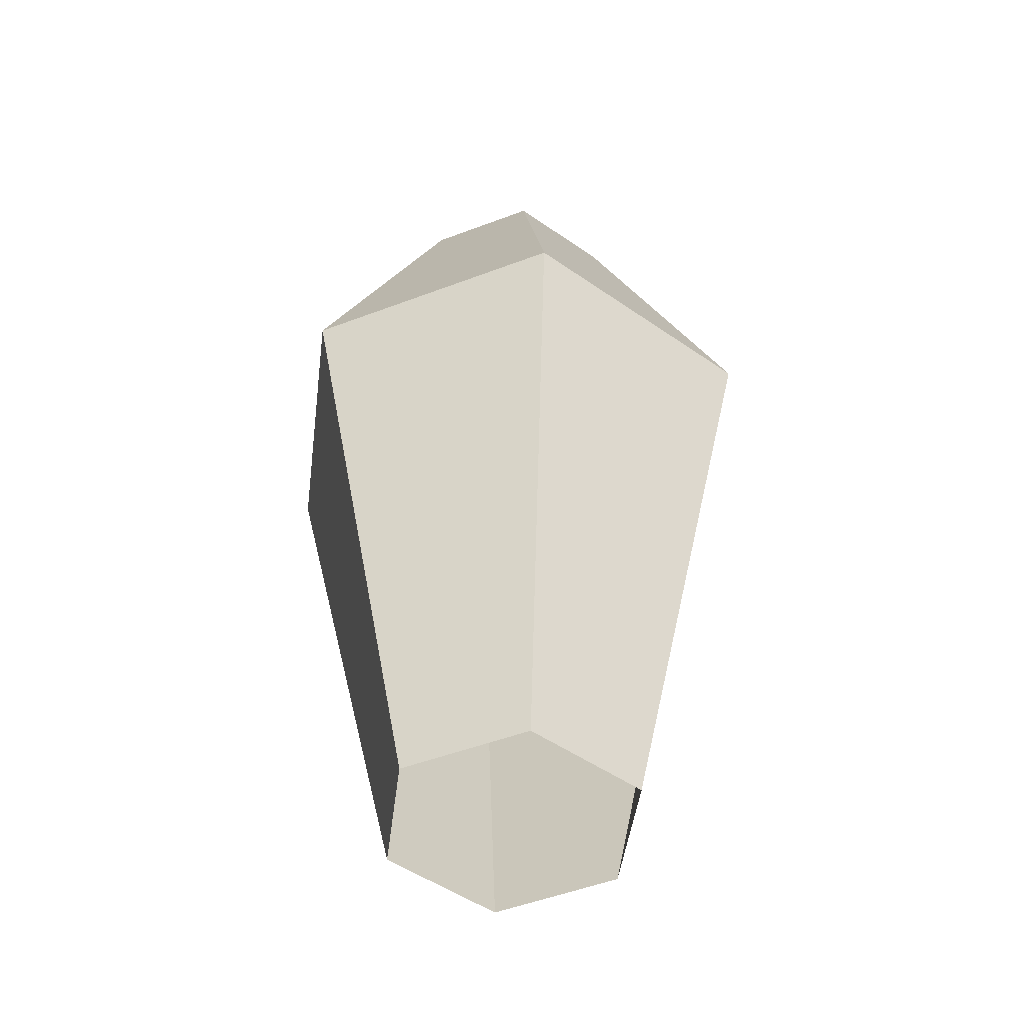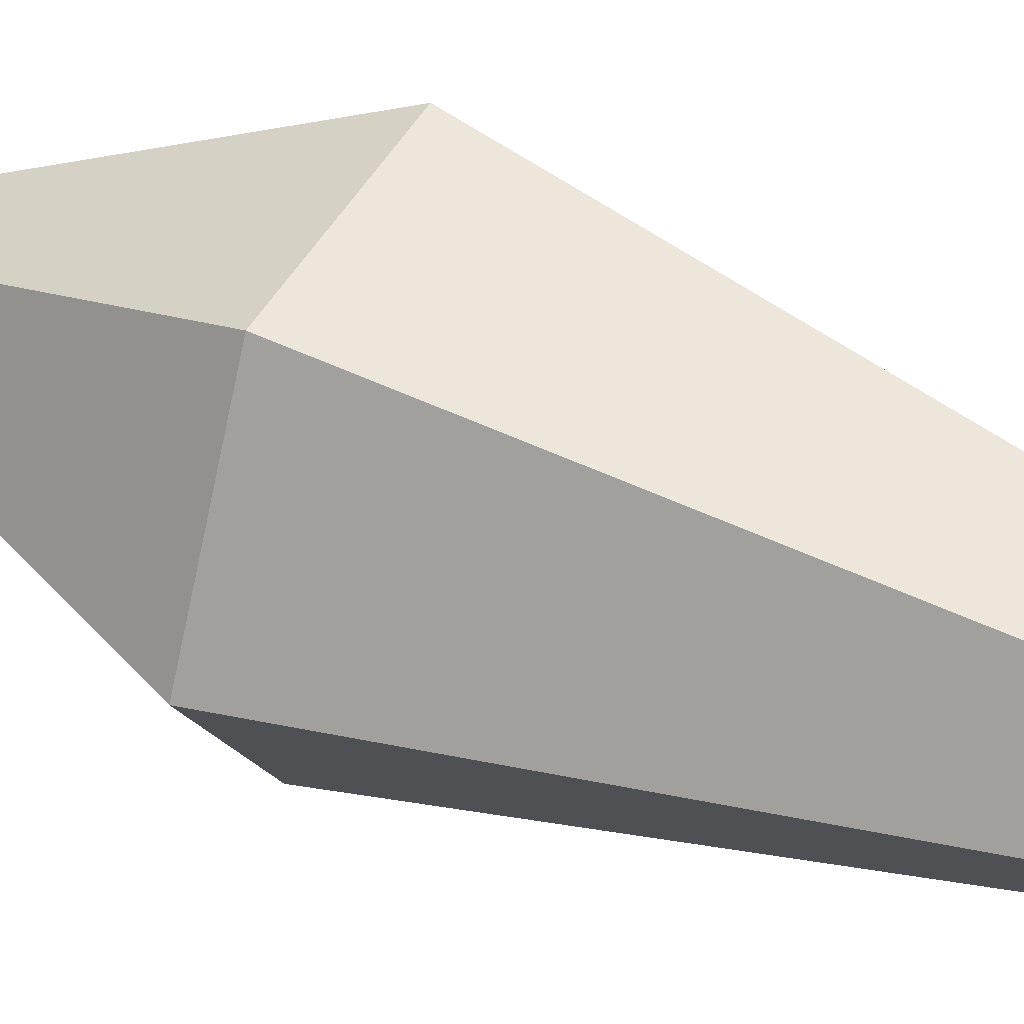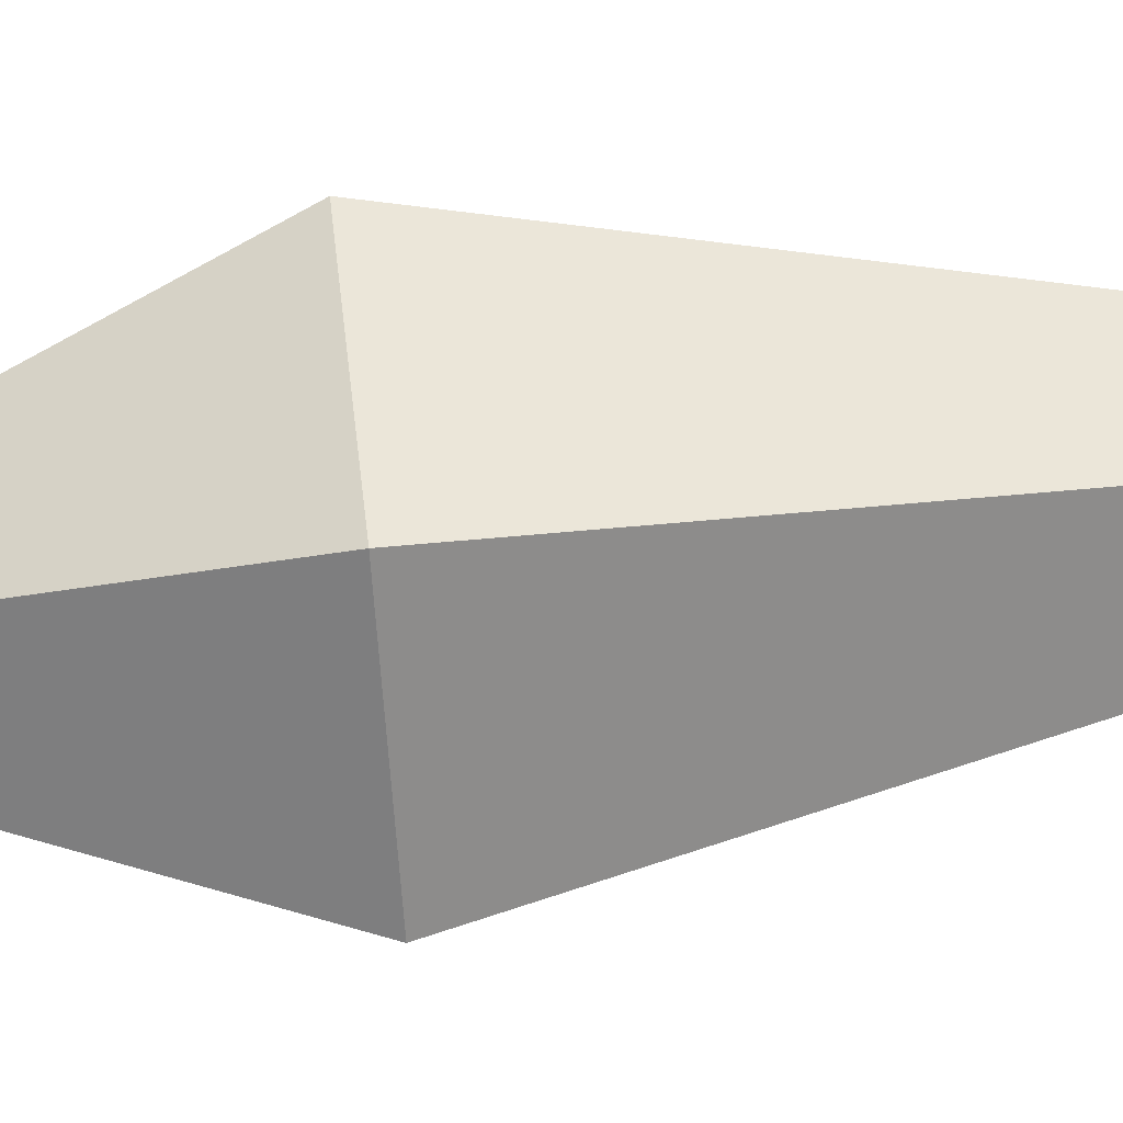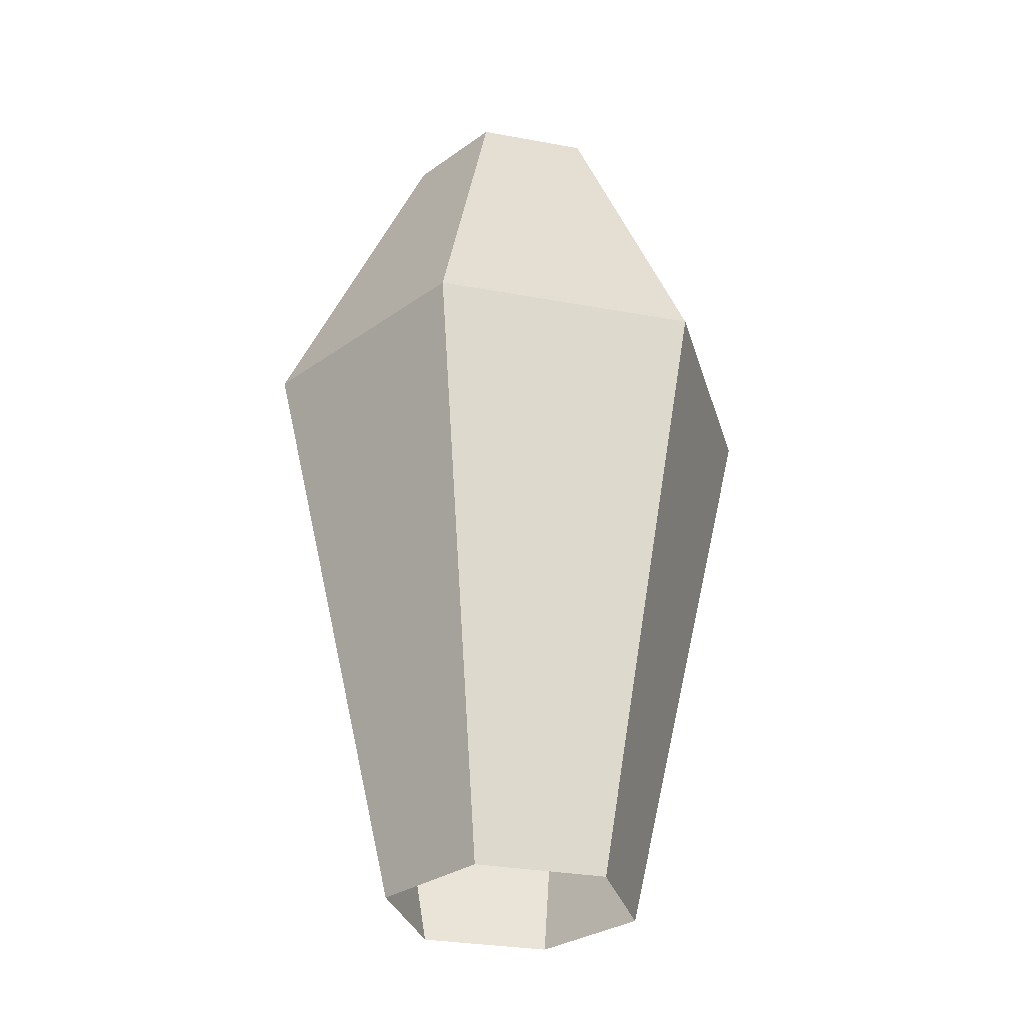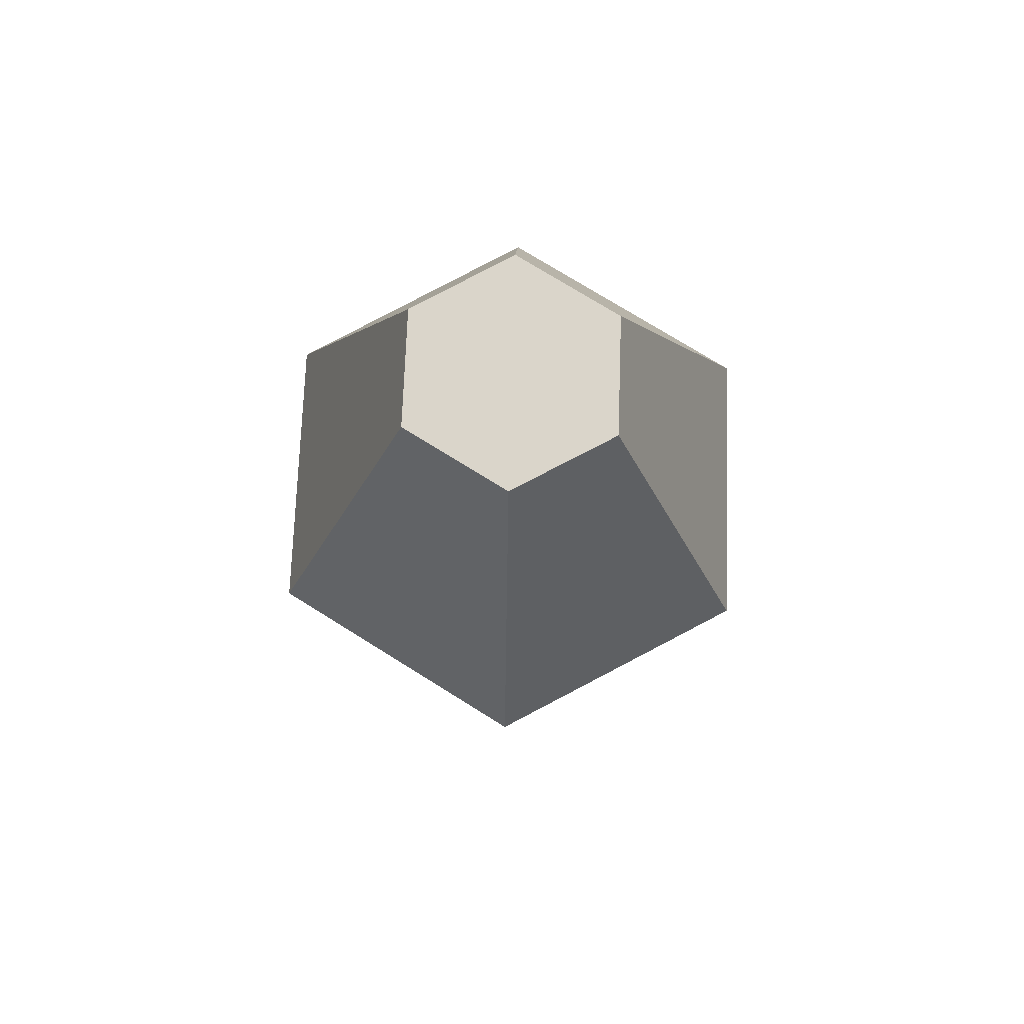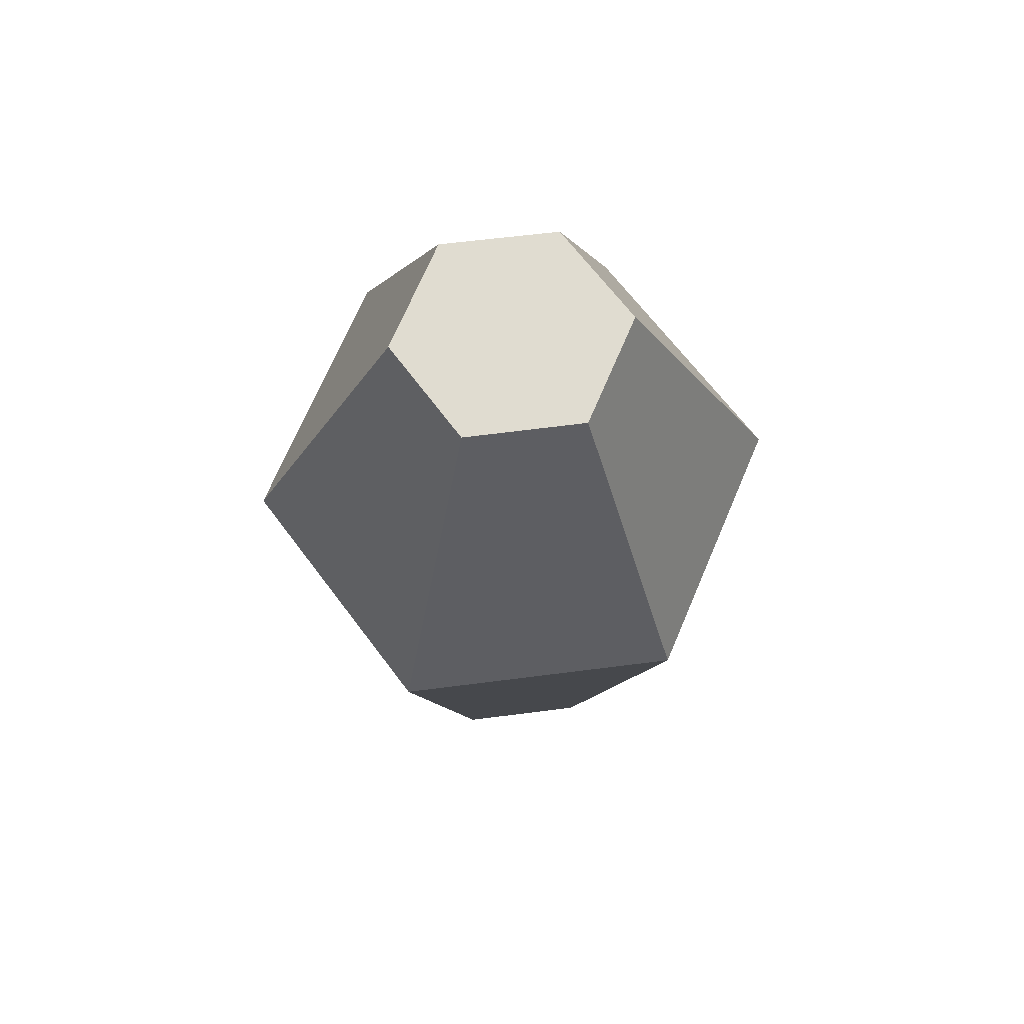
<metadata>
{"format":"obj","ext":"obj","renderer":"f3d","projection":"perspective","resolution":1024,"background":"white","views":[{"elev":-50.5,"azim":82.4,"up":"+Y"},{"elev":45.4,"azim":-63.9,"up":"+Z"},{"elev":56.0,"azim":-97.0,"up":"+Z"},{"elev":-31.0,"azim":45.1,"up":"+Y"},{"elev":74.2,"azim":-28.2,"up":"+Y"},{"elev":69.5,"azim":52.7,"up":"+Y"}]}
</metadata>
<code>
v  -0.0868 0.0012 0.0003
v  -0.044 0.0012 0.0752
v  0.0408 0.0012 0.0756
v  0.0843 0.0012 0.0005
v  0.0415 0.0012 -0.0746
v  -0.0431 0.0012 -0.0737
v  -0.1768 0.395 0
v  -0.0889 0.395 0.1536
v  0.085 0.395 0.1545
v  0.1743 0.395 0.0004
v  0.0864 0.395 -0.1536
v  -0.0871 0.395 -0.1518
v  -0.0758 0.6202 0.0003
v  -0.0385 0.6202 0.0655
v  0.0354 0.6202 0.0659
v  0.0733 0.6202 0.0005
v  0.036 0.6202 -0.0649
v  -0.0377 0.6202 -0.0642
g LampConvexHull
f 13 14 15
f 15 16 17
f 15 17 18
f 13 15 18
f 1 2 8
f 8 7 1
f 2 3 9
f 9 8 2
f 3 4 10
f 10 9 3
f 4 5 11
f 11 10 4
f 5 6 12
f 12 11 5
f 6 1 7
f 7 12 6
f 7 8 14
f 14 13 7
f 8 9 15
f 15 14 8
f 9 10 16
f 16 15 9
f 10 11 17
f 17 16 10
f 11 12 18
f 18 17 11
f 12 7 13
f 13 18 12

</code>
